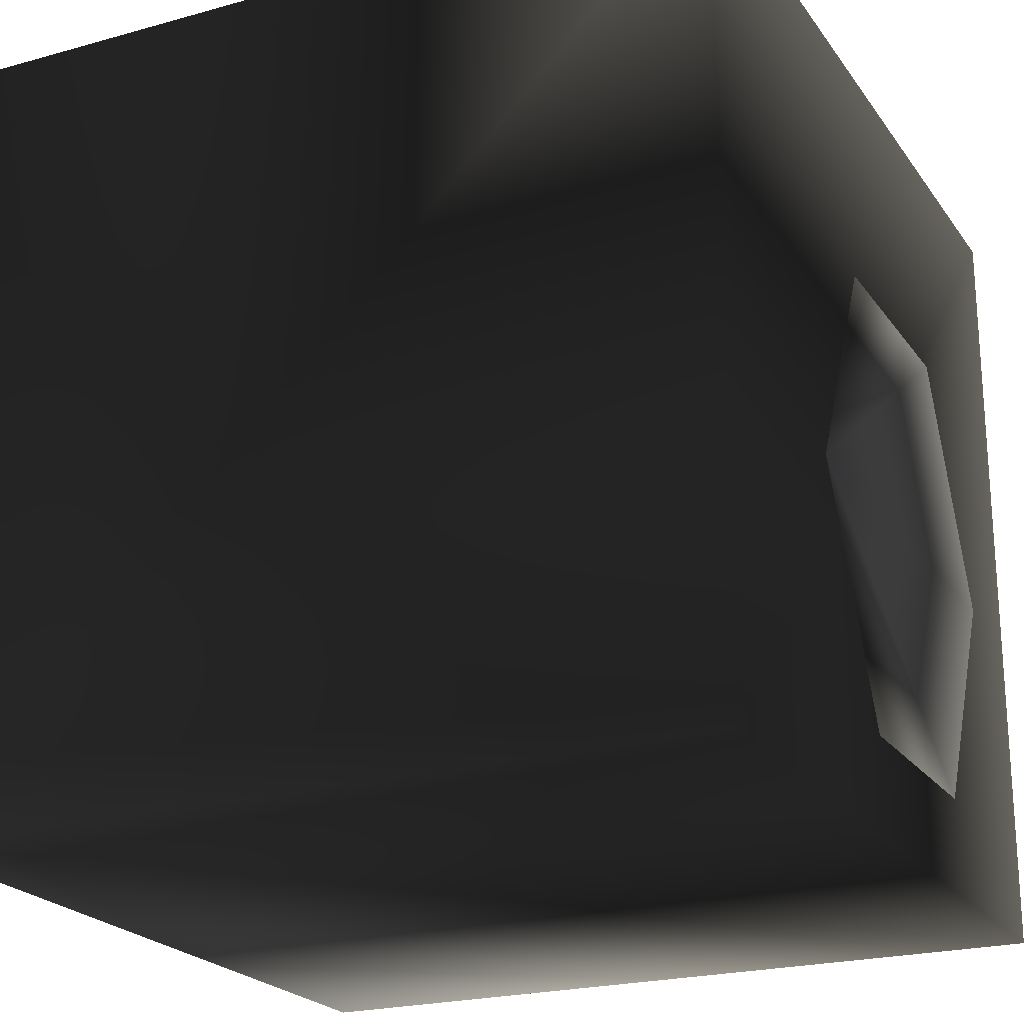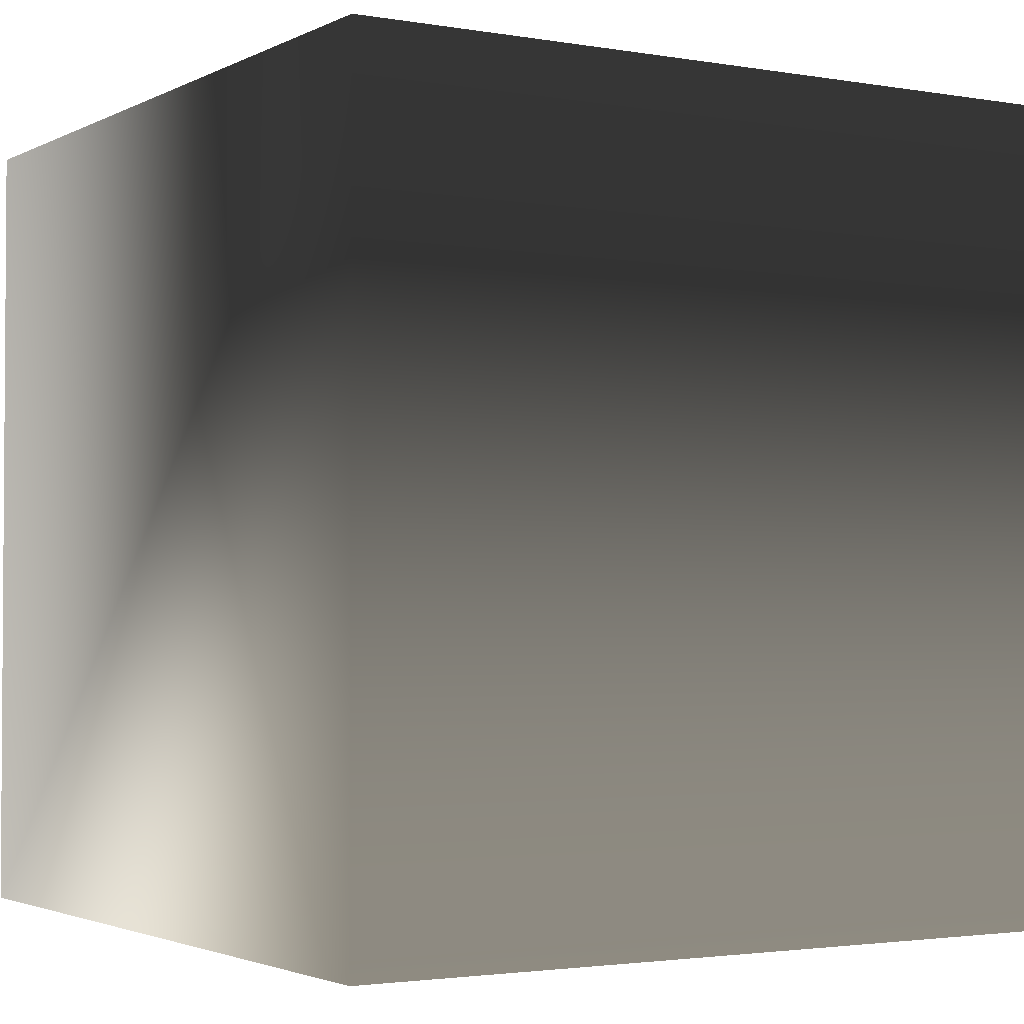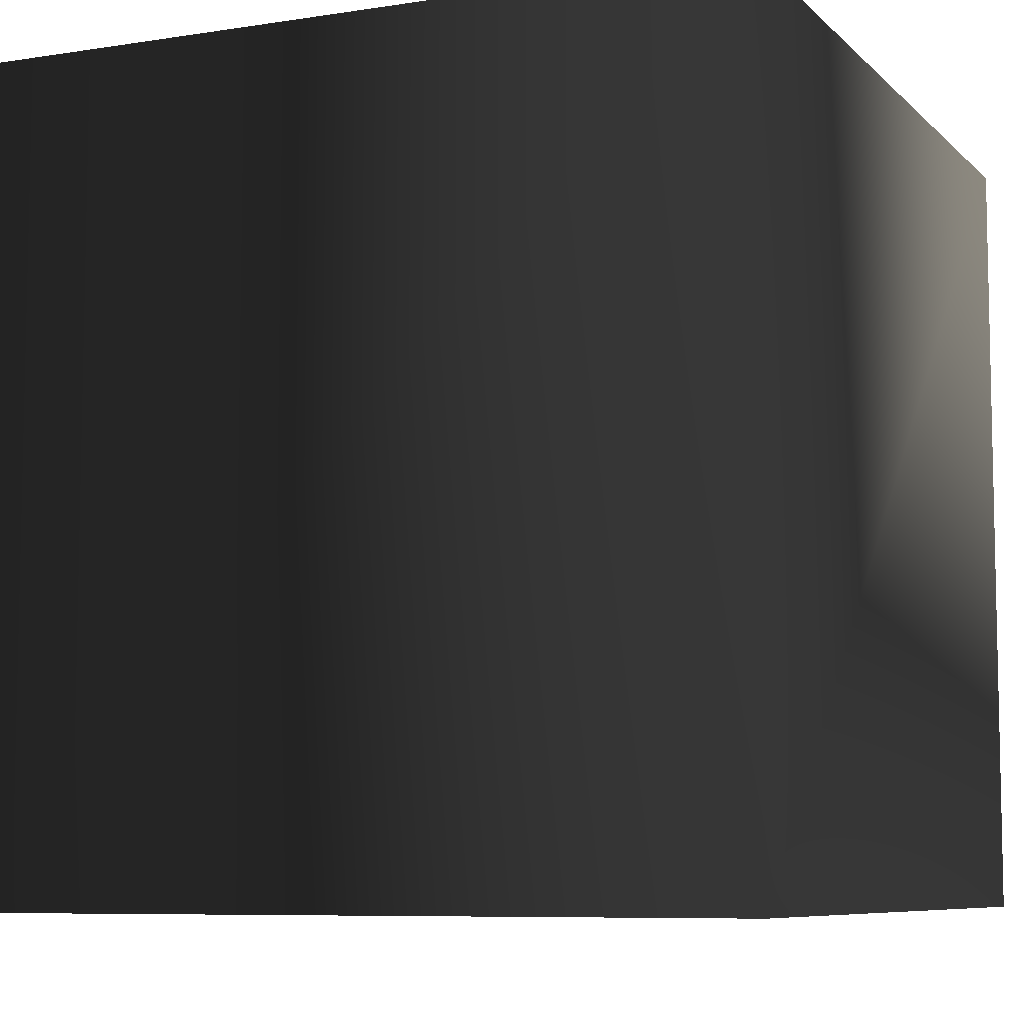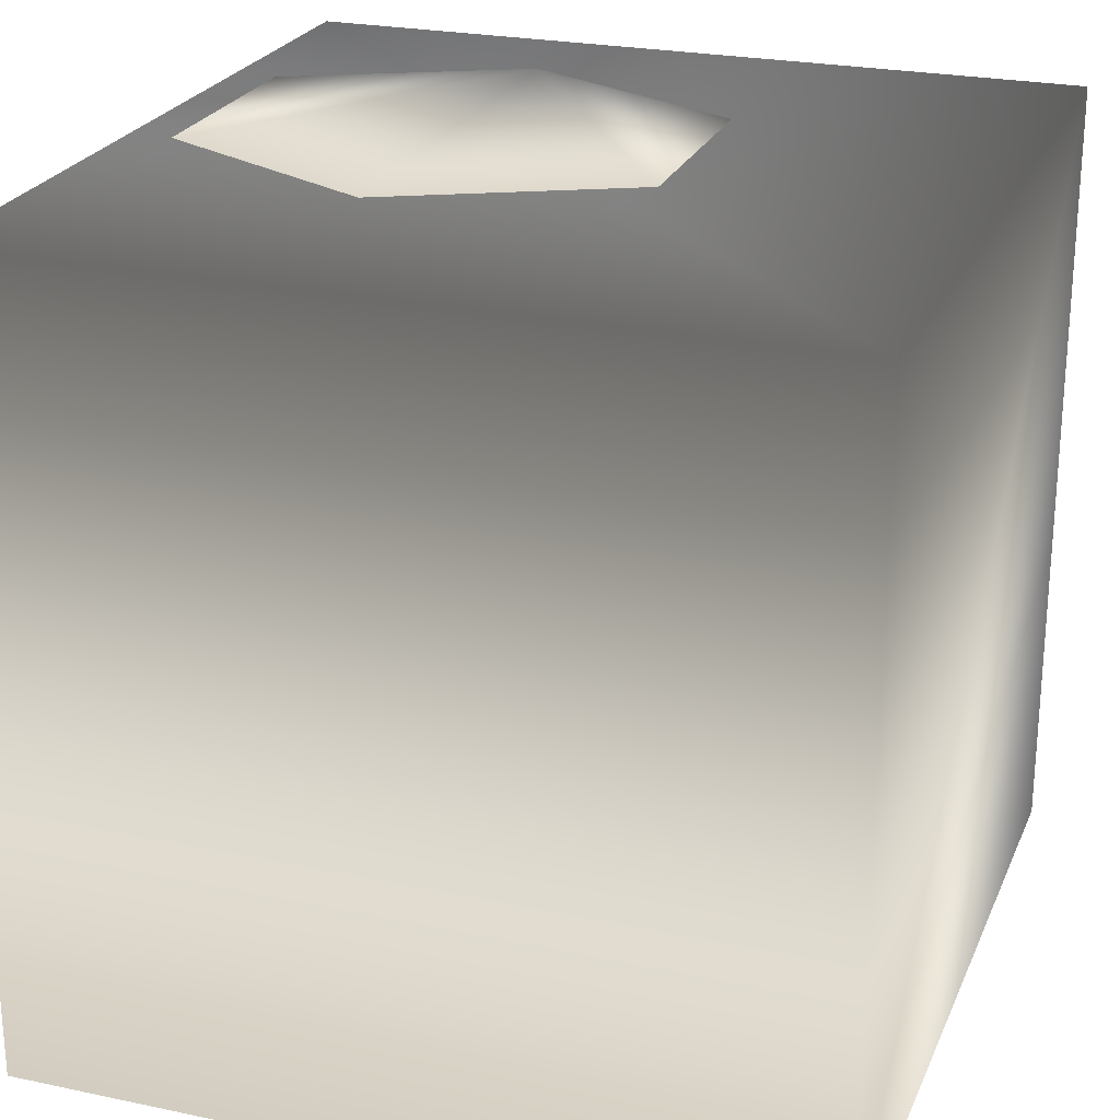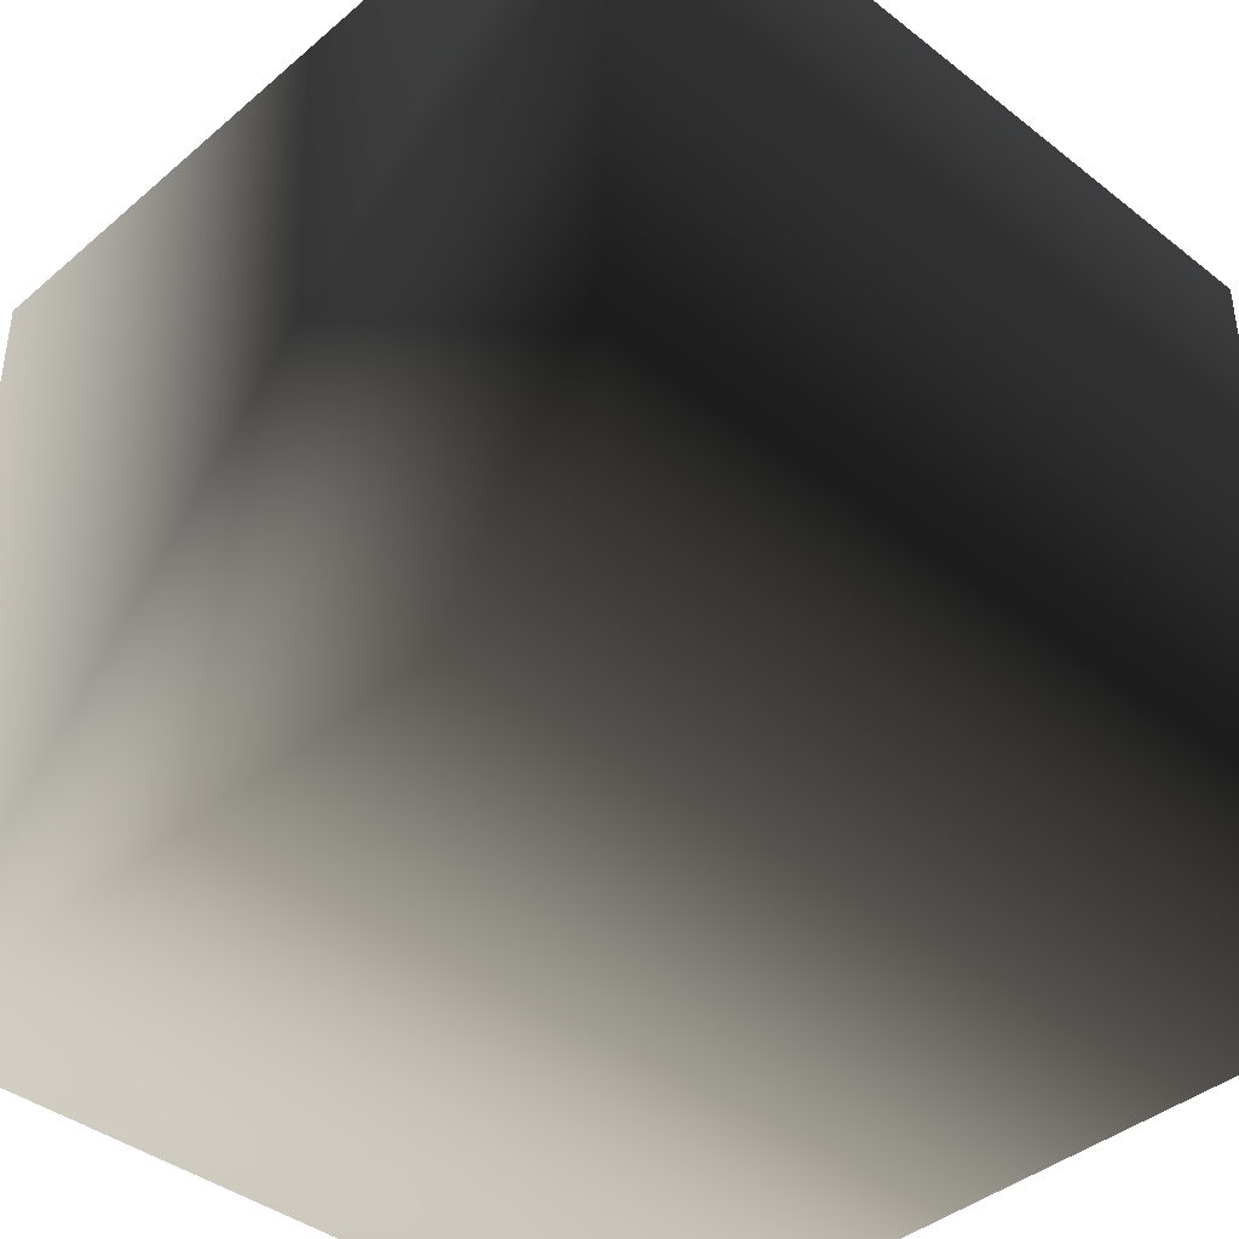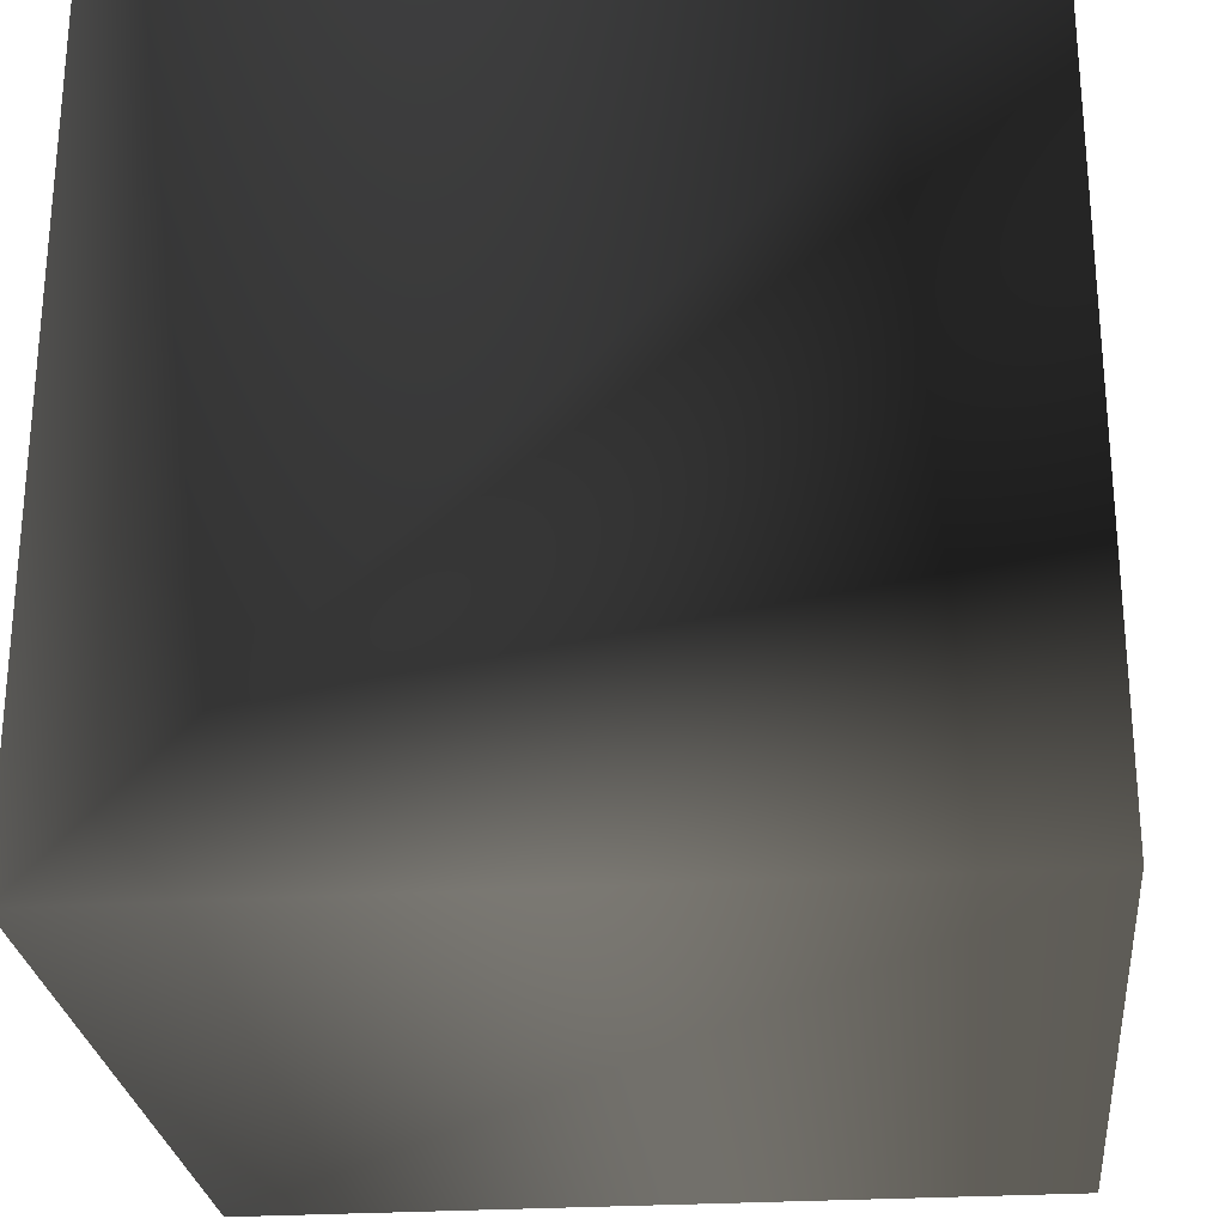
<metadata>
{"format":"obj","ext":"obj","renderer":"f3d","projection":"perspective","resolution":1024,"background":"white","views":[{"elev":-22.3,"azim":-64.2,"up":"+Y"},{"elev":-2.4,"azim":58.7,"up":"+Z"},{"elev":-7.7,"azim":-156.1,"up":"+Y"},{"elev":24.3,"azim":109.2,"up":"+Z"},{"elev":-40.2,"azim":46.2,"up":"+Z"},{"elev":-26.4,"azim":5.7,"up":"+Z"}]}
</metadata>
<code>
g obj_interactive_robotdrumhead01_lod1
v 0.2766 0.3171 1.051
v -0.2766 0.3171 1.051
v -0.5532 -0.2471 1.051
v -0.2766 -0.8113 1.051
v 0.2766 -0.8113 1.051
v 0.5532 -0.2471 1.051
v -1.014 -1 1
v 1 -1 1
v -1.014 1 1
v 1 1 1
v -1.014 1 -1
v 1 1 -1
v -1.014 -1 -1
v 1 -1 -1
f 3 1 2
f 1 3 6
f 3 5 6
f 5 3 4
f 10 9 7
f 10 7 8
f 12 9 10
f 9 12 11
f 14 13 11
f 14 11 12
f 8 7 13
f 8 13 14
f 10 8 12
f 8 14 12
f 9 13 7
f 13 9 11

</code>
